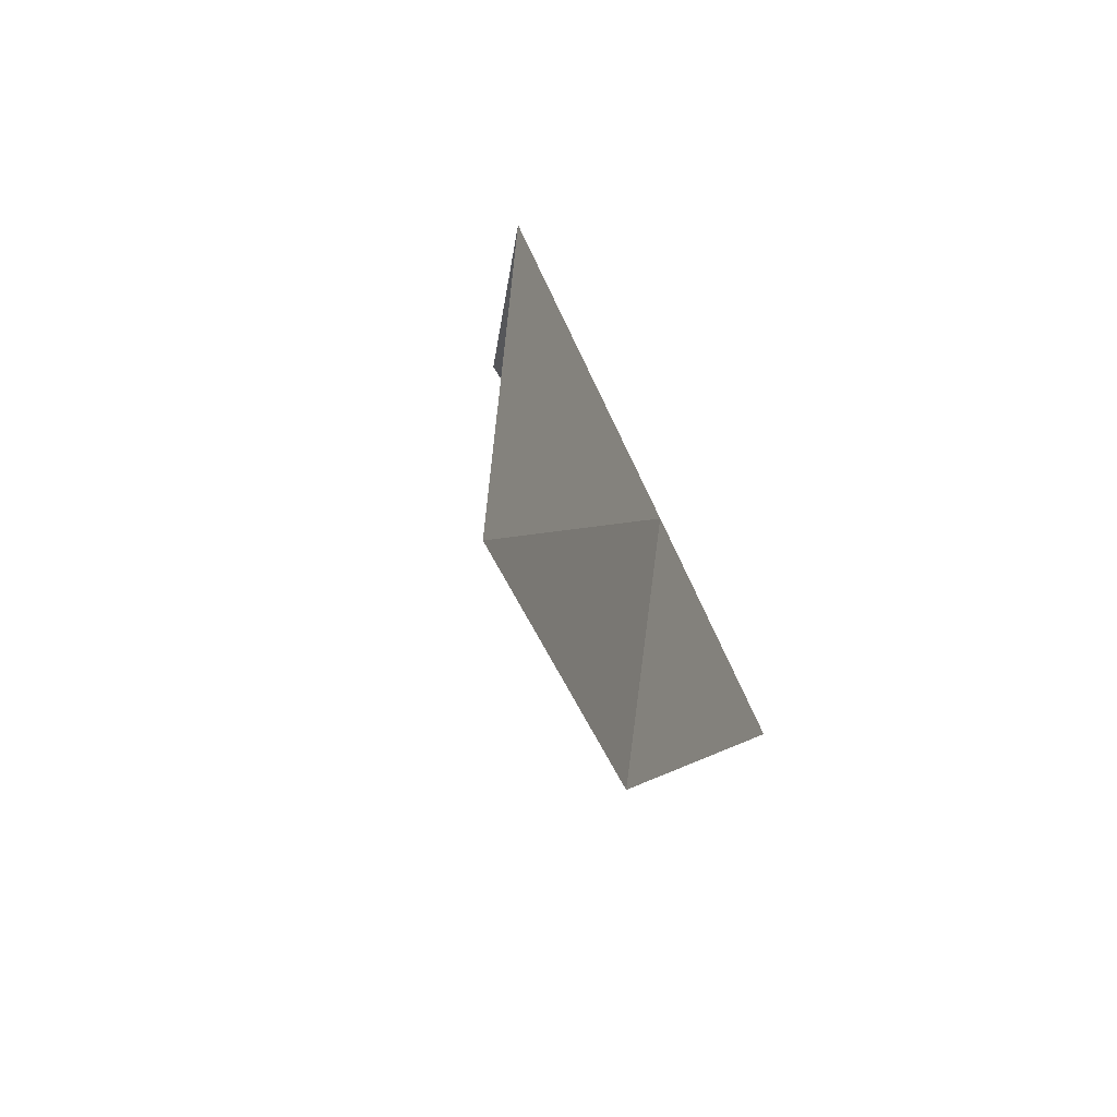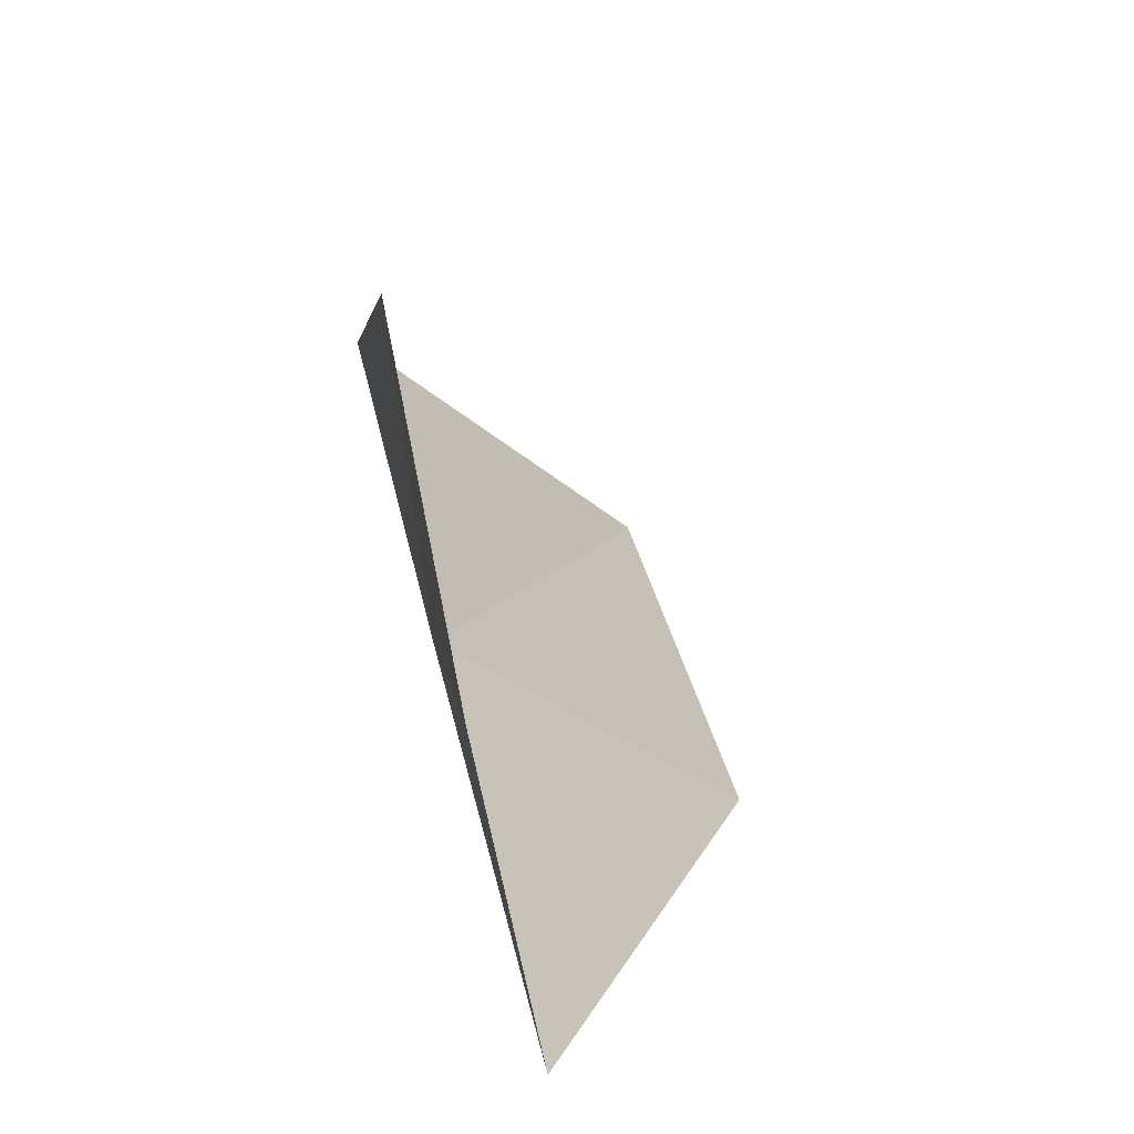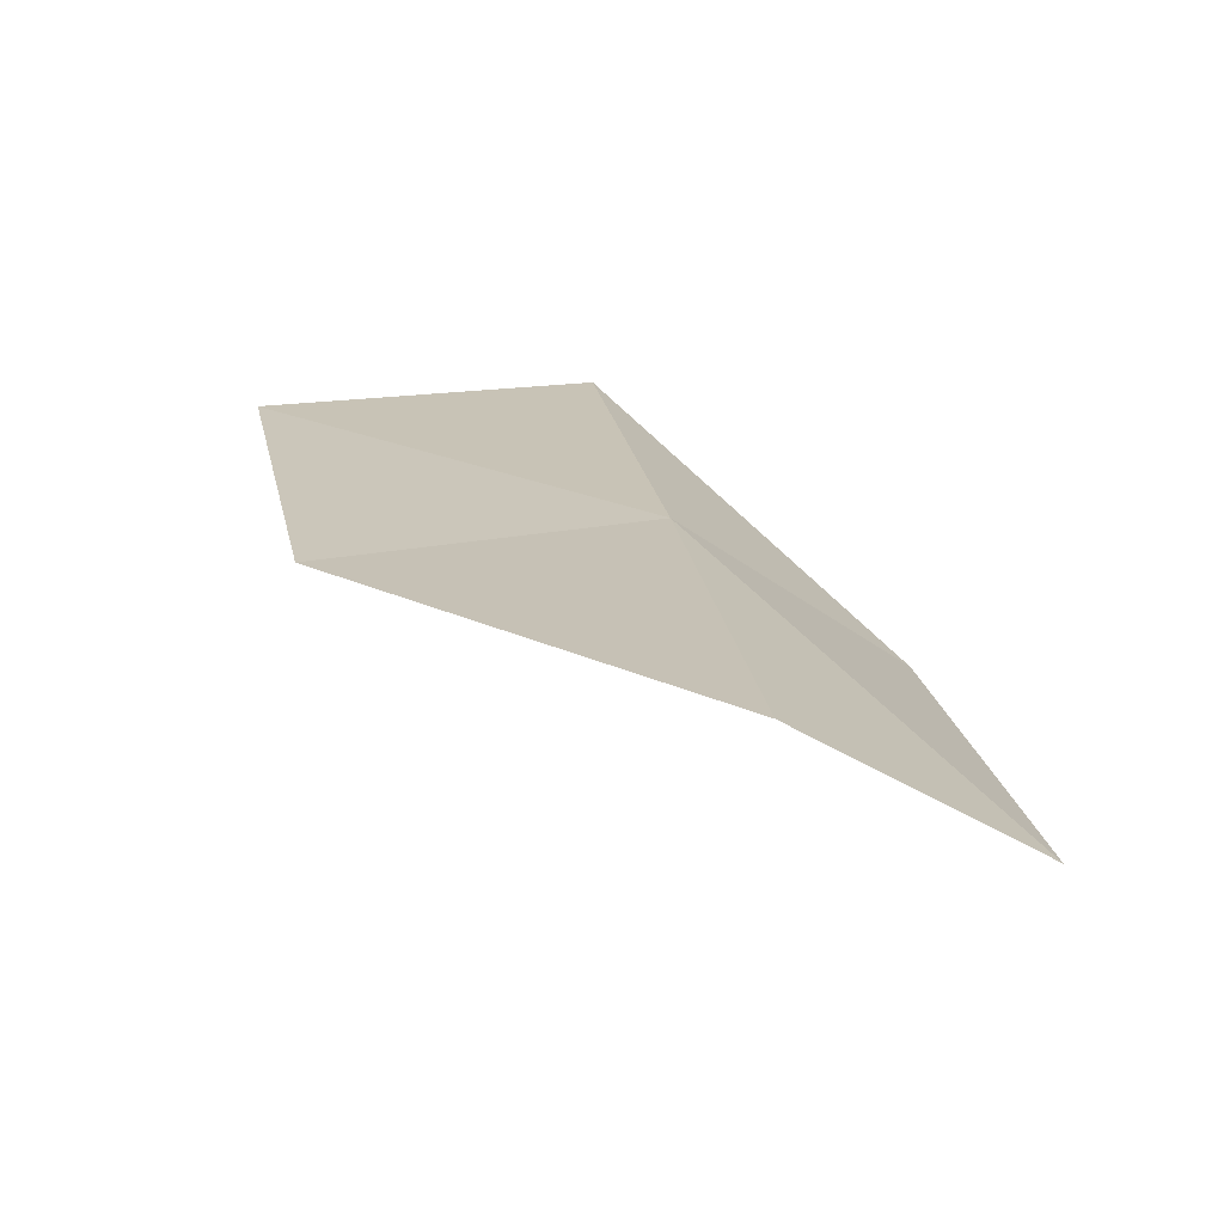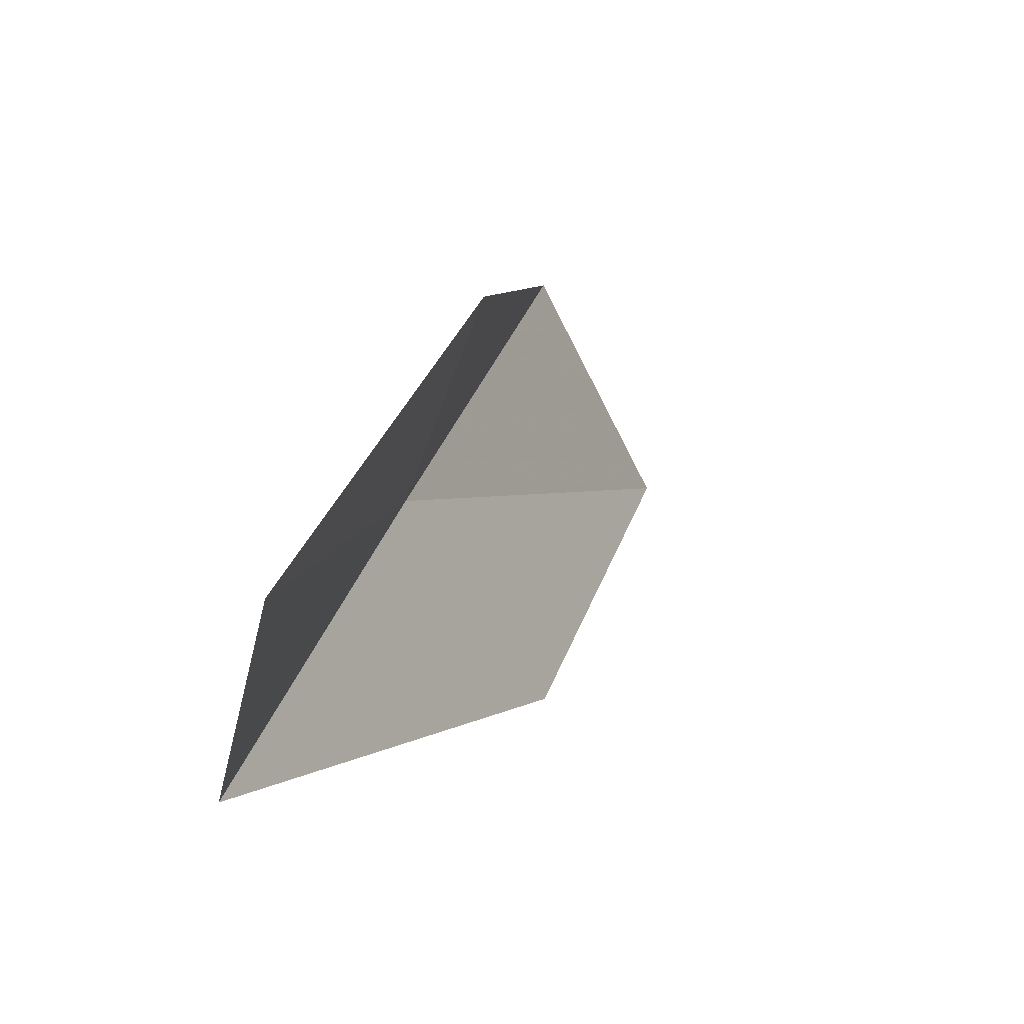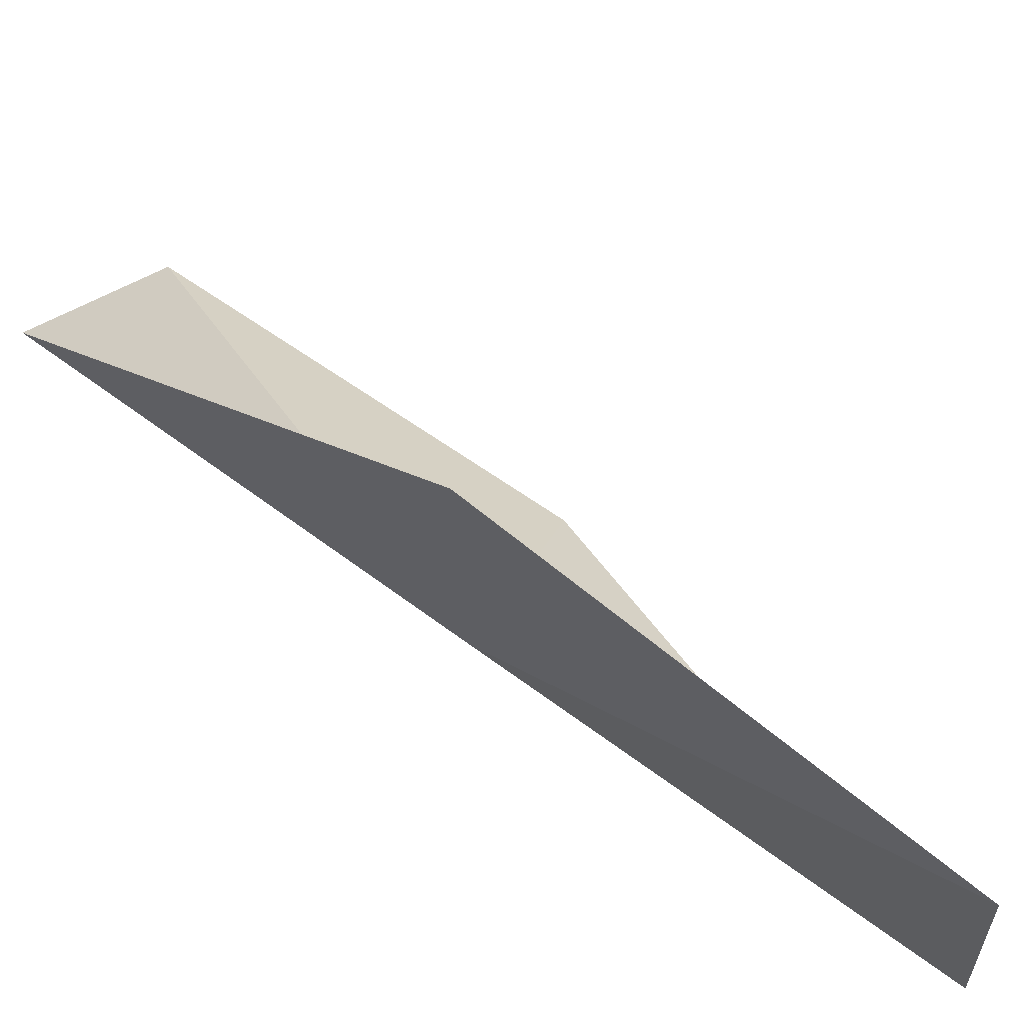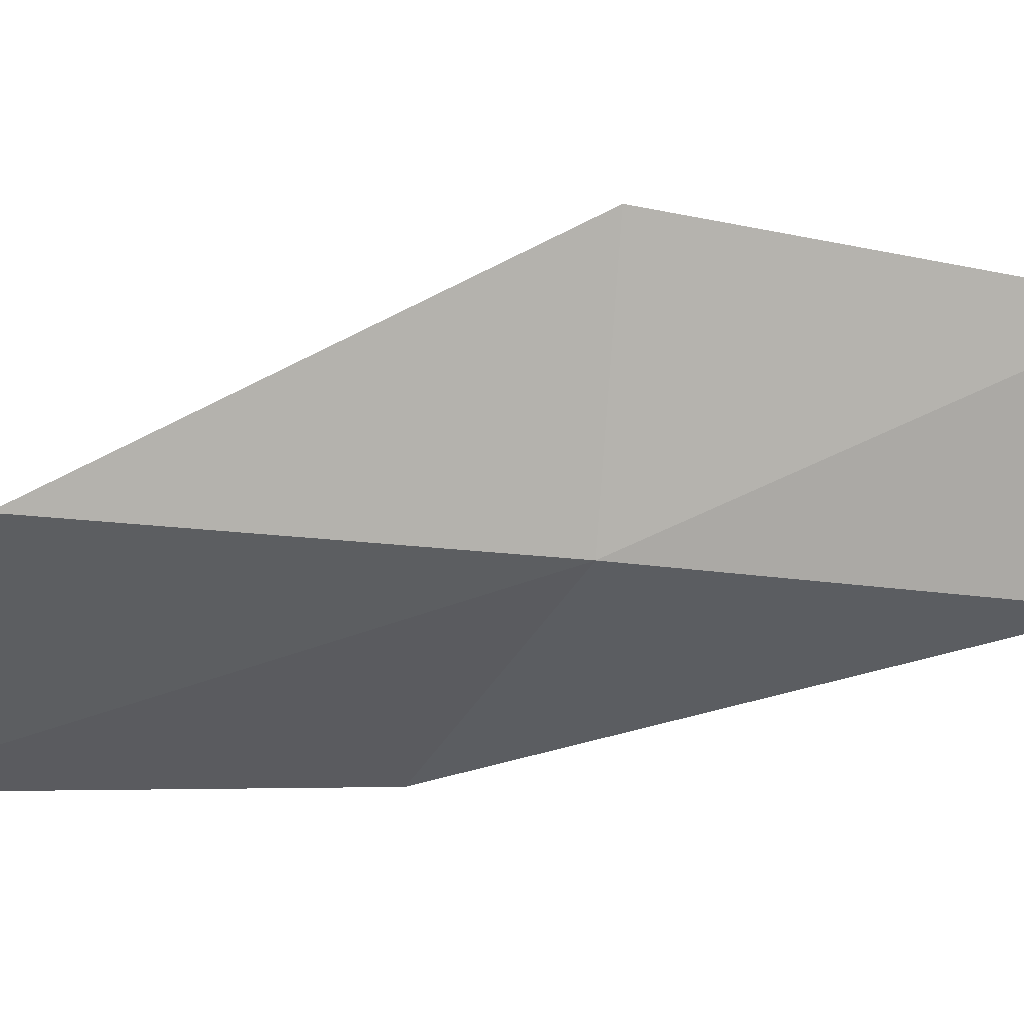
<metadata>
{"format":"obj","ext":"obj","renderer":"f3d","projection":"perspective","resolution":1024,"background":"white","views":[{"elev":48.6,"azim":-45.0,"up":"+Z"},{"elev":26.4,"azim":151.6,"up":"+Y"},{"elev":-53.0,"azim":46.3,"up":"+Z"},{"elev":-49.9,"azim":155.0,"up":"+Z"},{"elev":57.1,"azim":107.9,"up":"+Y"},{"elev":2.3,"azim":53.6,"up":"+Y"}]}
</metadata>
<code>
v -0.5995 31.88 56.66
v -0.2742 34.57 56.66
v -2.054 32.3 61.02
v -4.653 30 61.02
v -3.184 29.85 56.66
v 1.305 33.86 52.3
v 0.8101 31.39 52.3
f 1 3 2
f 1 5 4
f 1 4 3
f 1 6 7
f 1 2 6
f 1 7 5

</code>
